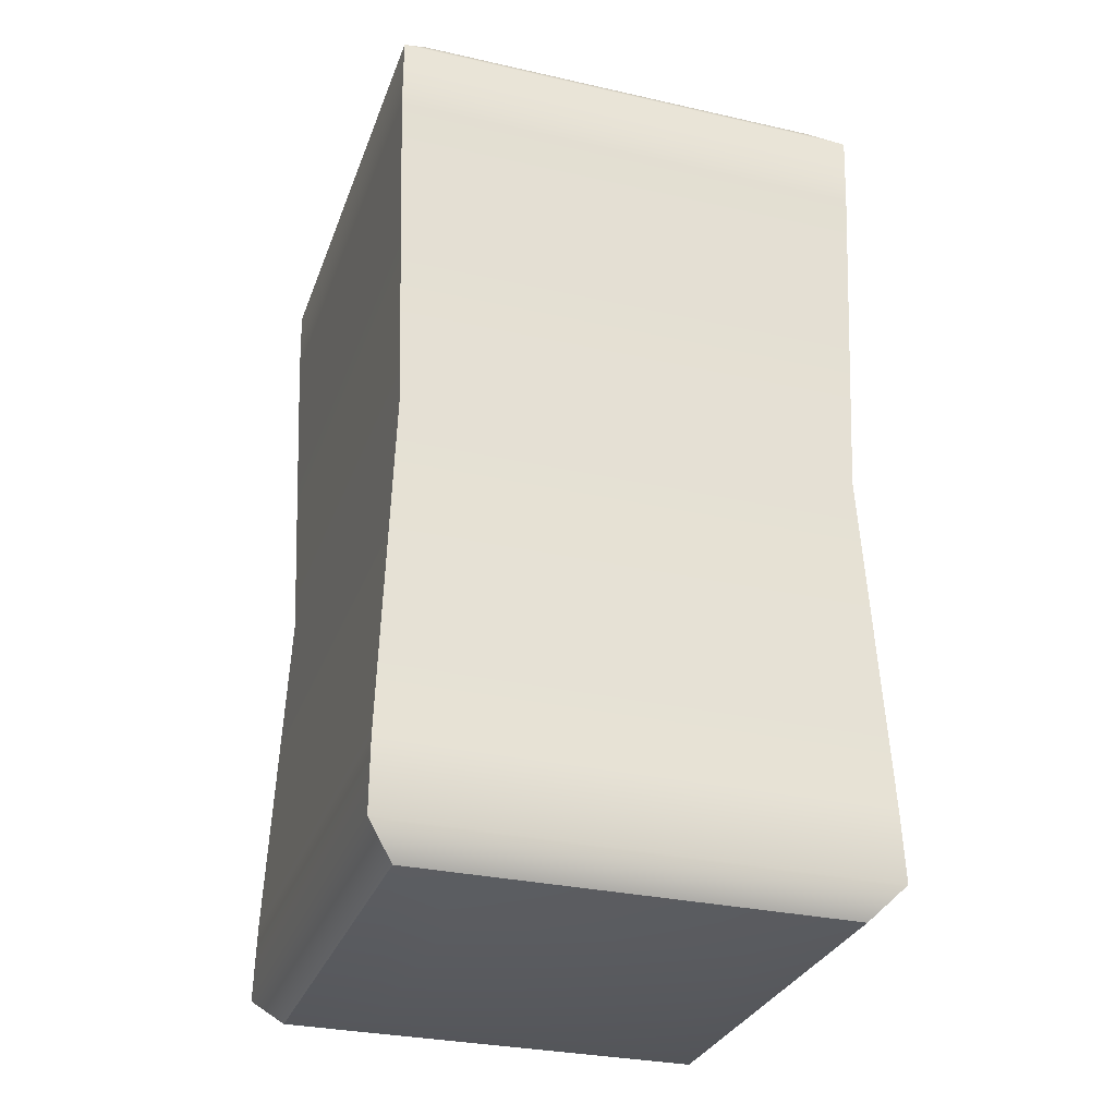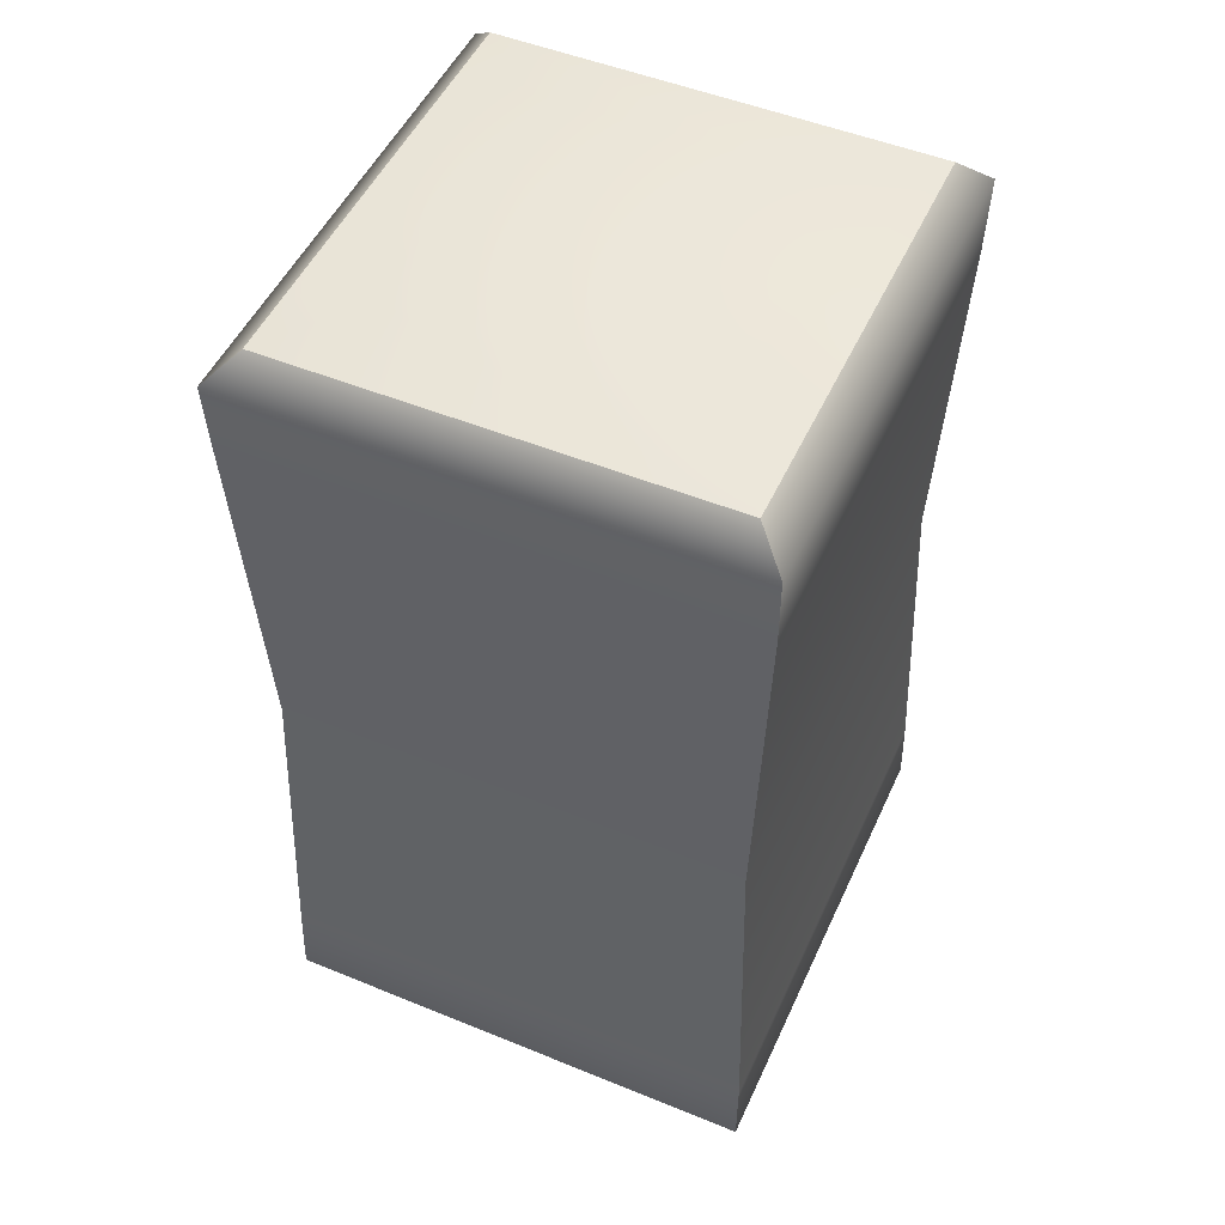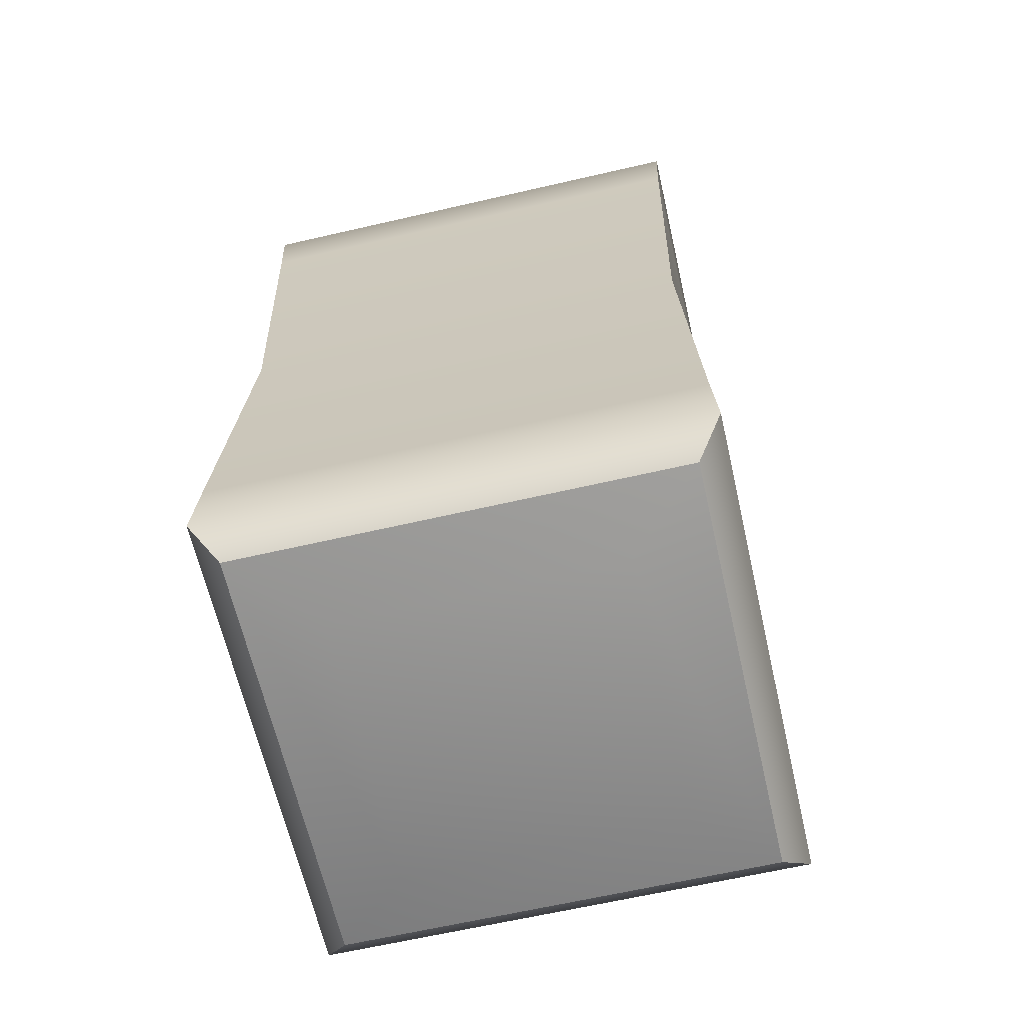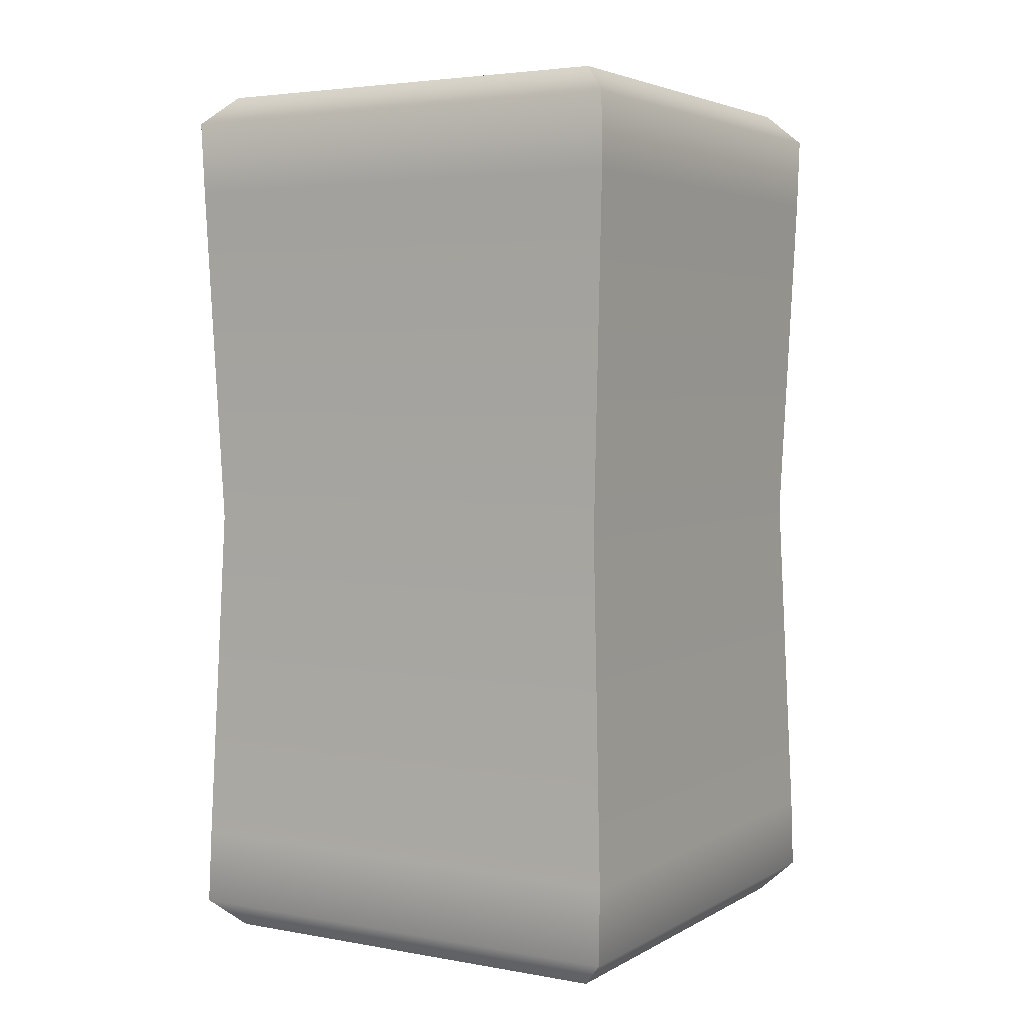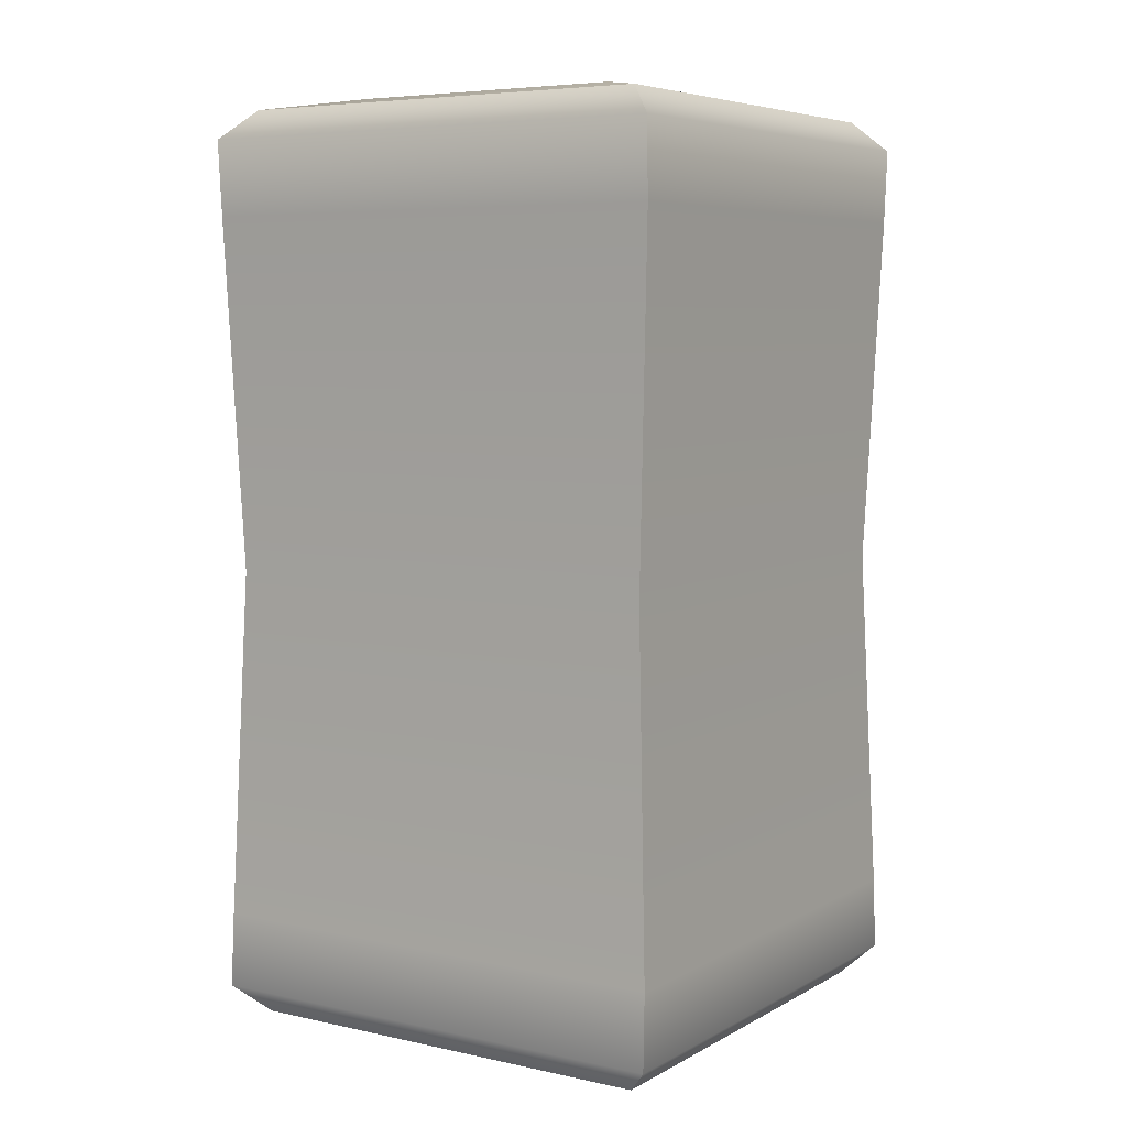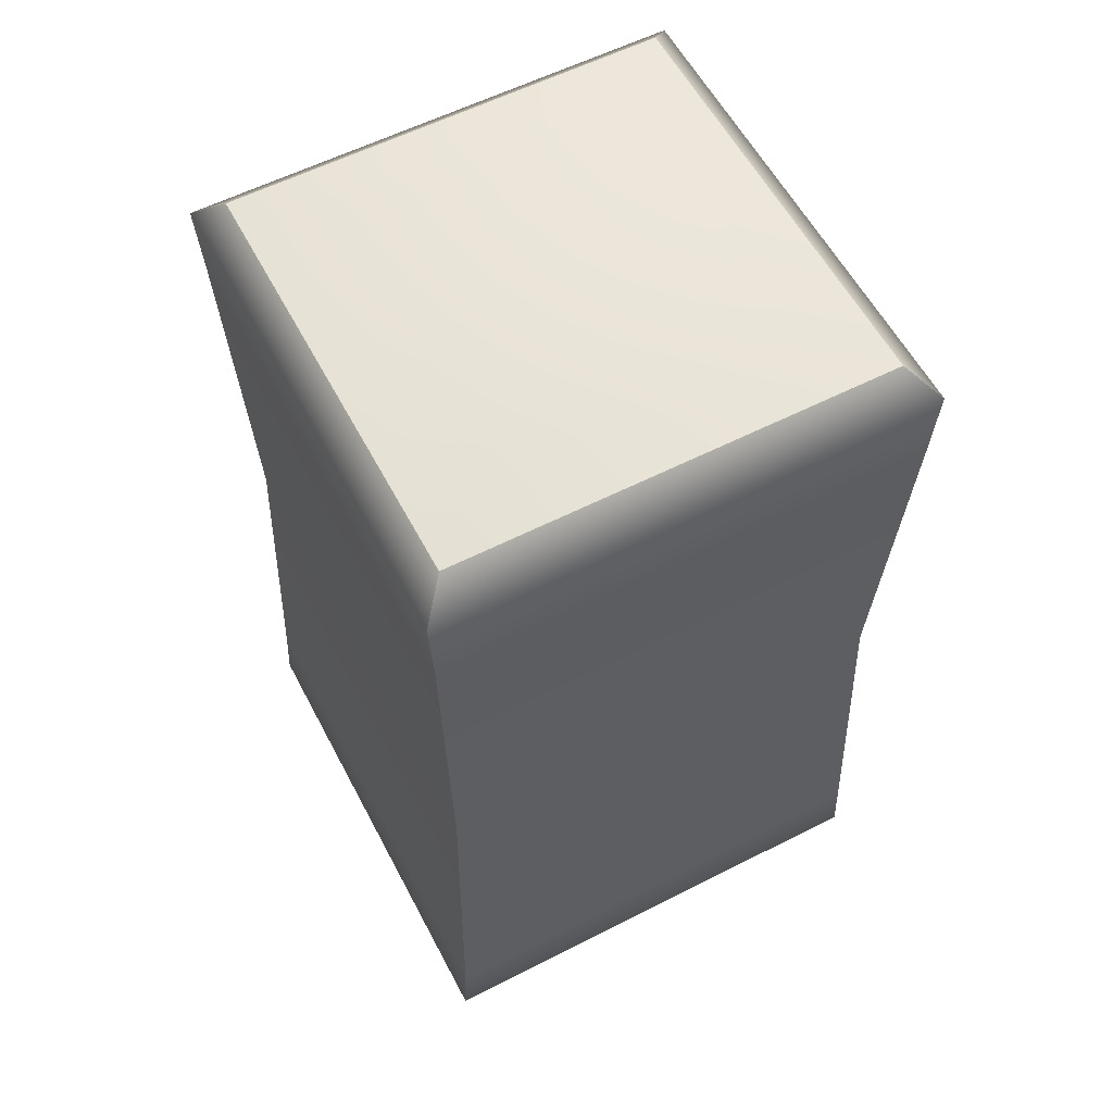
<metadata>
{"format":"obj","ext":"obj","renderer":"f3d","projection":"perspective","resolution":1024,"background":"white","views":[{"elev":-30.3,"azim":161.9,"up":"+Y"},{"elev":50.4,"azim":-155.9,"up":"+Y"},{"elev":-65.1,"azim":-77.0,"up":"+Y"},{"elev":3.8,"azim":30.7,"up":"+Y"},{"elev":6.2,"azim":33.0,"up":"+Y"},{"elev":58.5,"azim":-117.7,"up":"+Y"}]}
</metadata>
<code>
g RESISTOR_2
v -0.002315 4.487e-05 -0.003203
v -0.002347 1.3e-05 -0.003234
v -0.002819 1.3e-05 -0.003234
v -0.002851 4.487e-05 -0.003203
v -0.002316 0.0001262 -0.003207
v -0.00285 0.0001262 -0.003207
v -0.002331 0.000511 -0.00322
v -0.002835 0.000511 -0.00322
v -0.00285 0.0008957 -0.003207
v -0.002316 0.0008957 -0.003207
v -0.002851 0.0009771 -0.003203
v -0.002315 0.0009771 -0.003203
v -0.002819 0.001009 -0.003233
v -0.002347 0.001009 -0.003233
v -0.002315 4.487e-05 -0.003741
v -0.002347 1.3e-05 -0.003712
v -0.002347 1.3e-05 -0.003234
v -0.002315 4.487e-05 -0.003203
v -0.002316 0.0001262 -0.003737
v -0.002316 0.0001262 -0.003207
v -0.002331 0.000511 -0.003724
v -0.002331 0.000511 -0.00322
v -0.002316 0.0008957 -0.003207
v -0.002316 0.0008957 -0.003737
v -0.002315 0.0009771 -0.003203
v -0.002315 0.0009771 -0.003741
v -0.002347 0.001009 -0.003233
v -0.002347 0.001009 -0.003711
v -0.002851 4.487e-05 -0.003203
v -0.002819 1.3e-05 -0.003234
v -0.002819 1.3e-05 -0.003712
v -0.002851 4.487e-05 -0.003741
v -0.00285 0.0001262 -0.003207
v -0.00285 0.0001262 -0.003737
v -0.002835 0.000511 -0.00322
v -0.002835 0.000511 -0.003724
v -0.00285 0.0008957 -0.003737
v -0.00285 0.0008957 -0.003207
v -0.002851 0.0009771 -0.003741
v -0.002851 0.0009771 -0.003203
v -0.002819 0.001009 -0.003711
v -0.002819 0.001009 -0.003233
v -0.002851 4.487e-05 -0.003741
v -0.002819 1.3e-05 -0.003712
v -0.002347 1.3e-05 -0.003712
v -0.002315 4.487e-05 -0.003741
v -0.00285 0.0001262 -0.003737
v -0.002316 0.0001262 -0.003737
v -0.002835 0.000511 -0.003724
v -0.002331 0.000511 -0.003724
v -0.002316 0.0008957 -0.003737
v -0.00285 0.0008957 -0.003737
v -0.002315 0.0009771 -0.003741
v -0.002851 0.0009771 -0.003741
v -0.002347 0.001009 -0.003711
v -0.002819 0.001009 -0.003711
v -0.002429 -1.56e-06 -0.003318
v -0.002347 1.3e-05 -0.003234
v -0.002347 1.3e-05 -0.003712
v -0.002429 -1.56e-06 -0.003626
v -0.002819 1.3e-05 -0.003712
v -0.002737 -1.56e-06 -0.003626
v -0.002819 1.3e-05 -0.003234
v -0.002737 -1.56e-06 -0.003318
v -0.002429 0.001024 -0.003318
v -0.002429 0.001024 -0.003626
v -0.002347 0.001009 -0.003711
v -0.002819 0.001009 -0.003711
v -0.002347 0.001009 -0.003233
v -0.002737 0.001024 -0.003626
v -0.002819 0.001009 -0.003233
v -0.002737 0.001024 -0.003318
g RESISTOR_2_0
f 3 2 1
f 4 3 1
f 4 1 5
f 6 4 5
f 6 5 7
f 8 6 7
f 8 7 9
f 7 10 9
f 9 10 11
f 10 12 11
f 13 11 12
f 14 13 12
f 17 16 15
f 18 17 15
f 15 19 18
f 19 20 18
f 19 21 20
f 21 22 20
f 23 22 21
f 24 23 21
f 25 23 24
f 26 25 24
f 27 25 26
f 28 27 26
f 31 30 29
f 32 31 29
f 29 33 32
f 33 34 32
f 33 35 34
f 35 36 34
f 37 36 35
f 38 37 35
f 39 37 38
f 40 39 38
f 41 39 40
f 42 41 40
f 45 44 43
f 46 45 43
f 43 47 46
f 47 48 46
f 47 49 48
f 49 50 48
f 51 50 49
f 52 51 49
f 53 51 52
f 54 53 52
f 55 53 54
f 56 55 54
f 59 58 57
f 60 59 57
f 61 59 60
f 62 61 60
f 62 60 57
f 63 61 62
f 58 63 64
f 57 58 64
f 64 62 57
f 64 63 62
f 67 66 65
f 67 68 66
f 69 67 65
f 68 70 66
f 65 66 70
f 68 71 70
f 69 65 72
f 72 65 70
f 71 69 72
f 71 72 70

</code>
